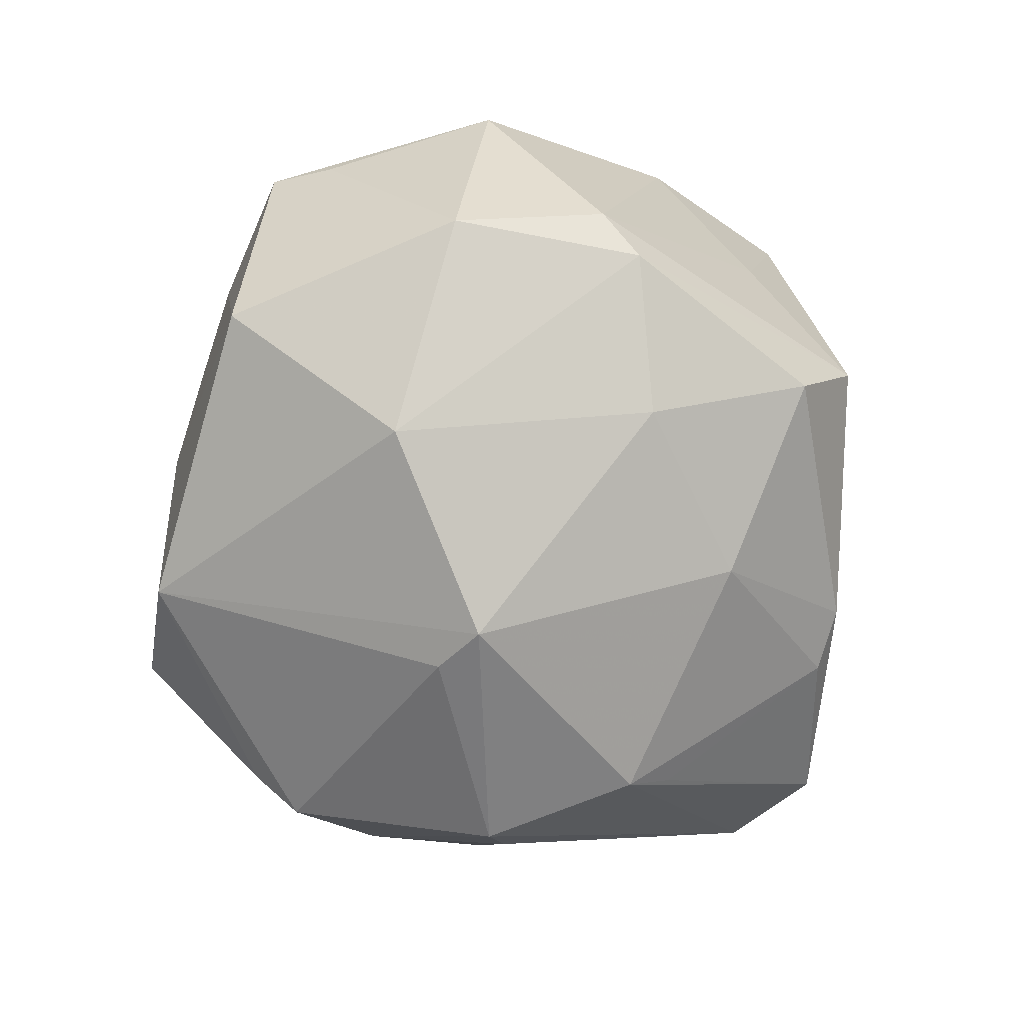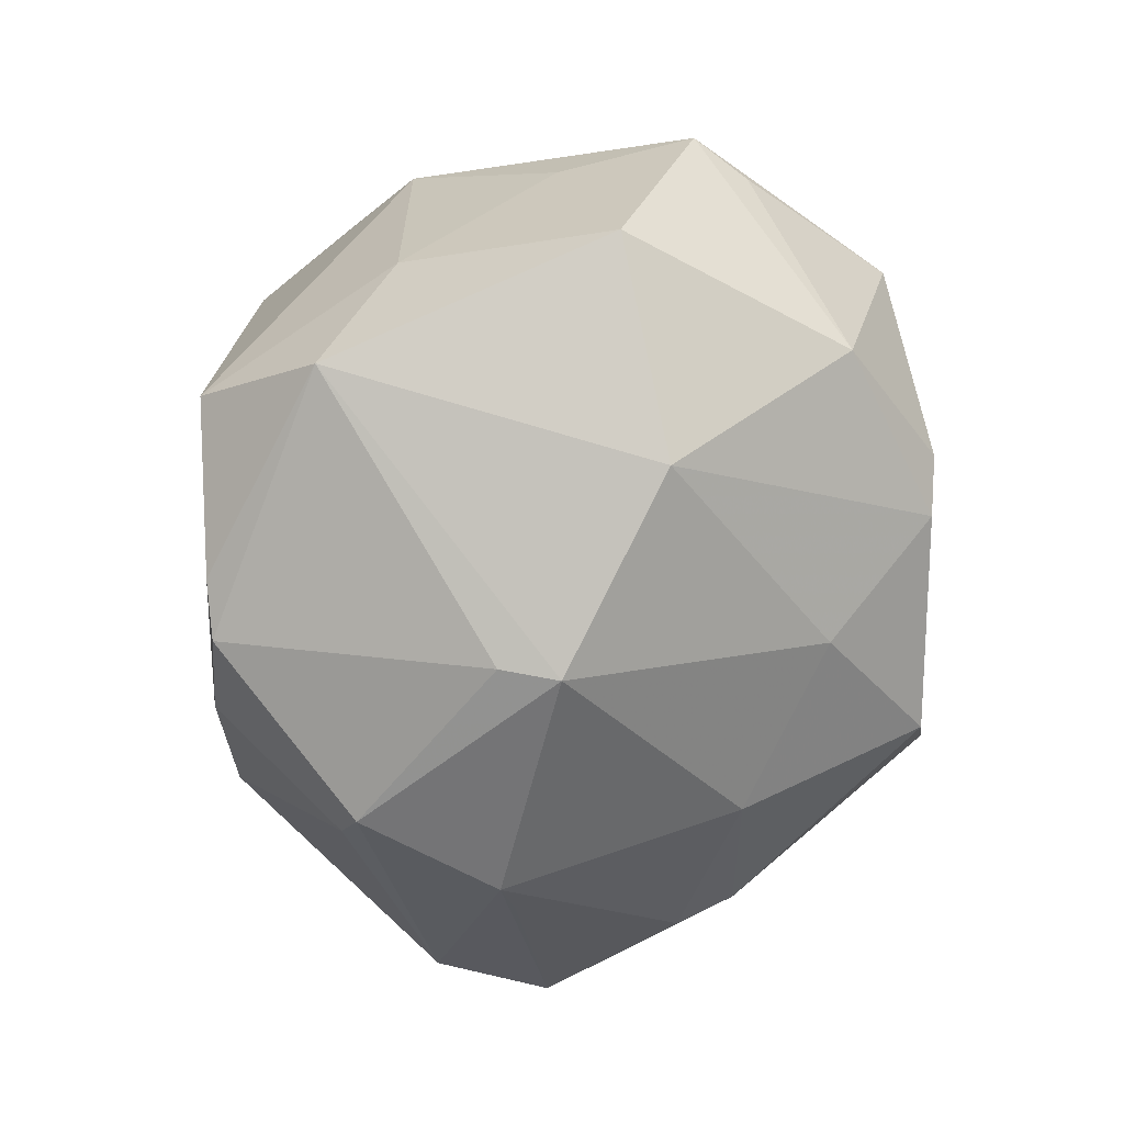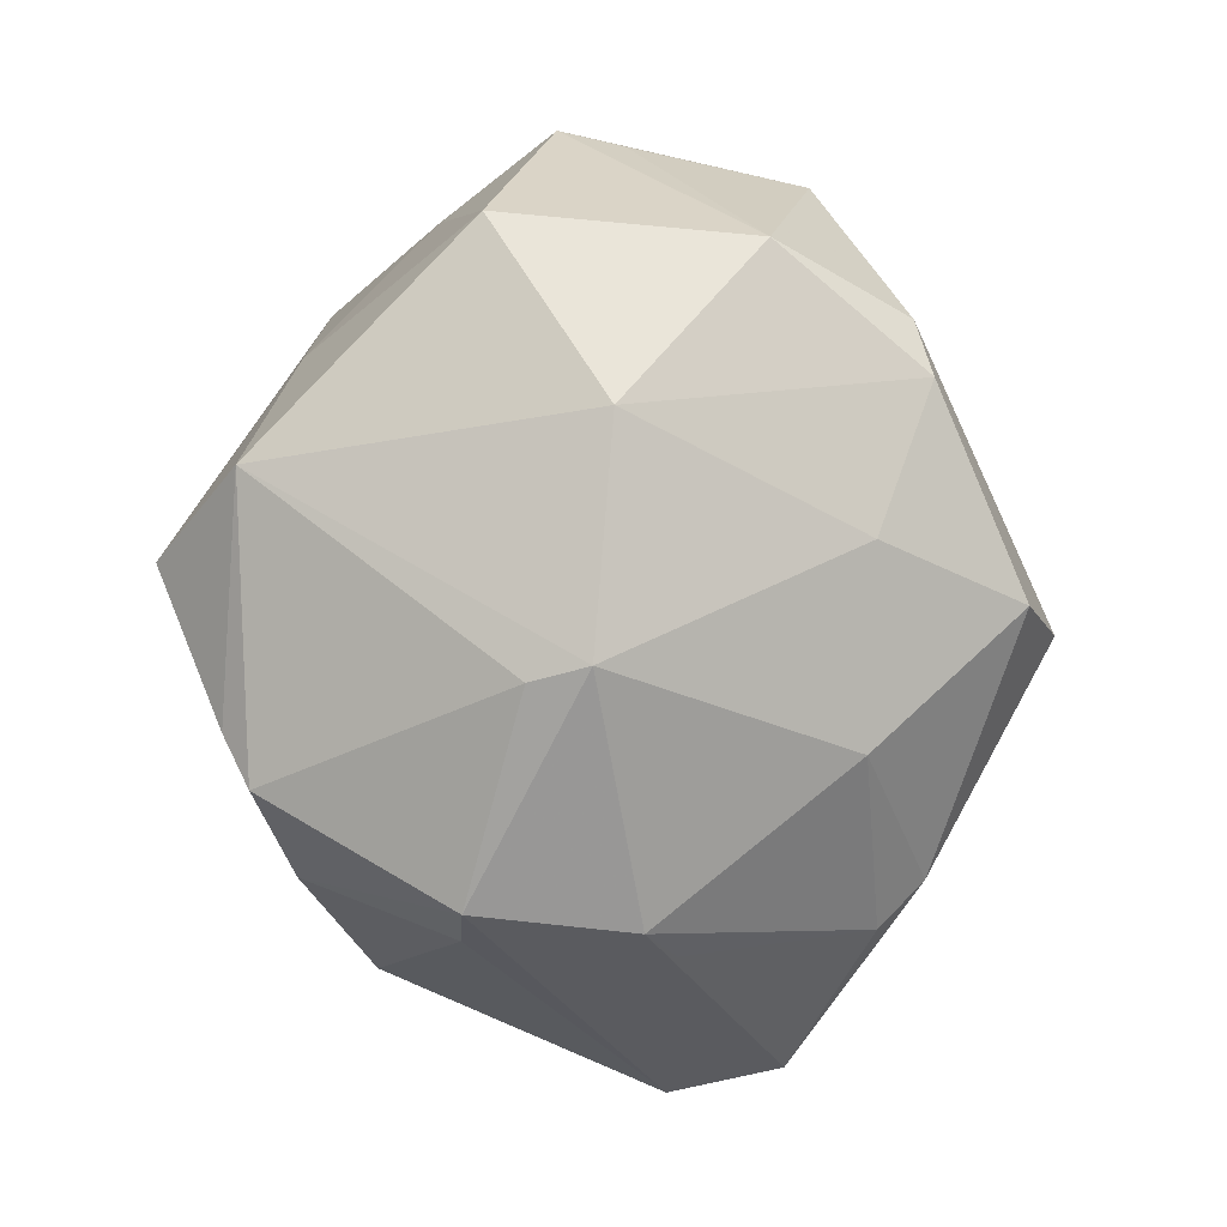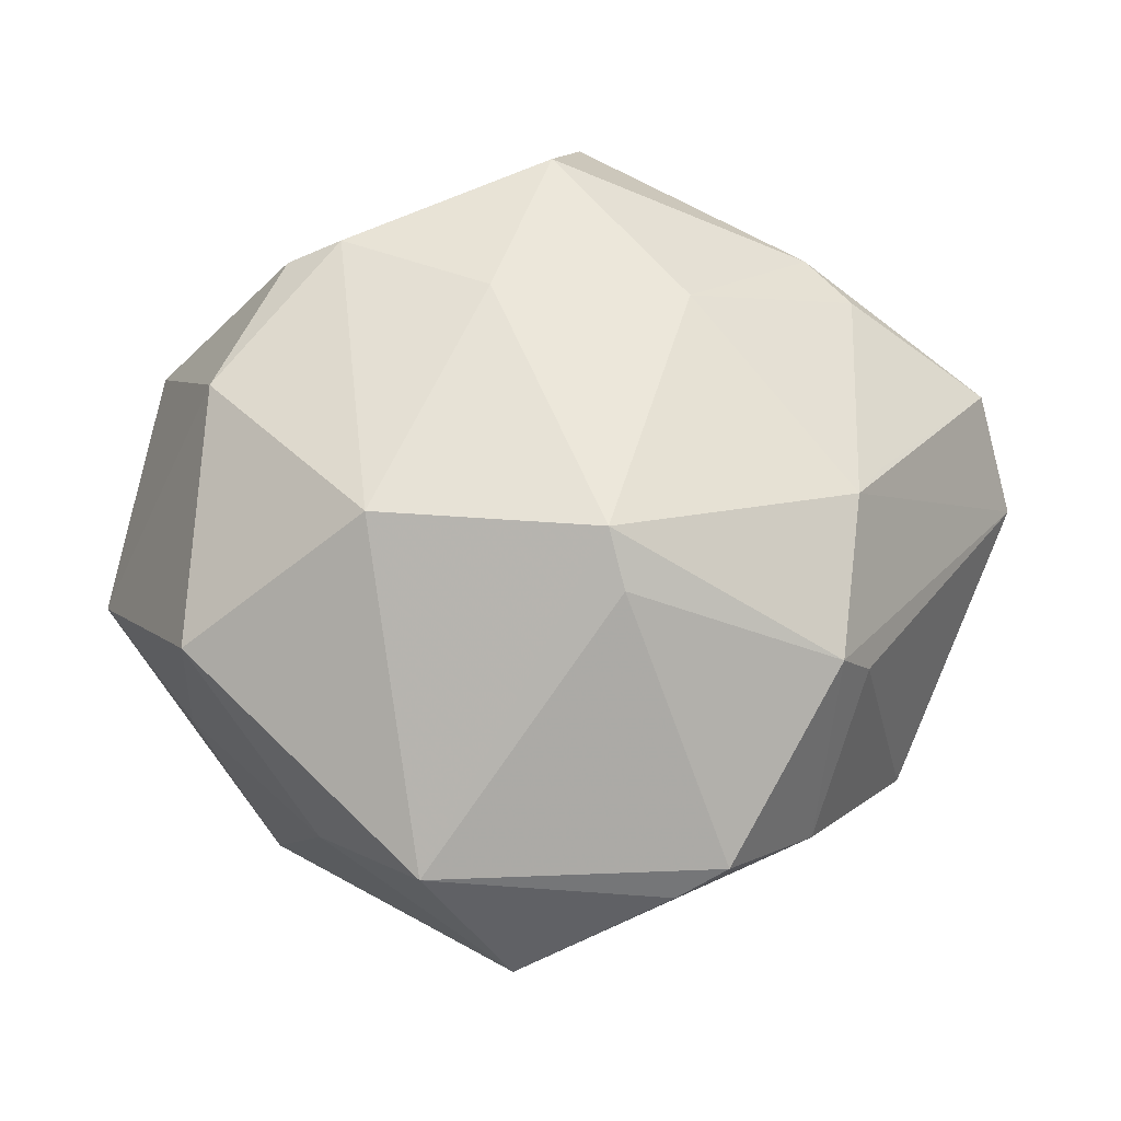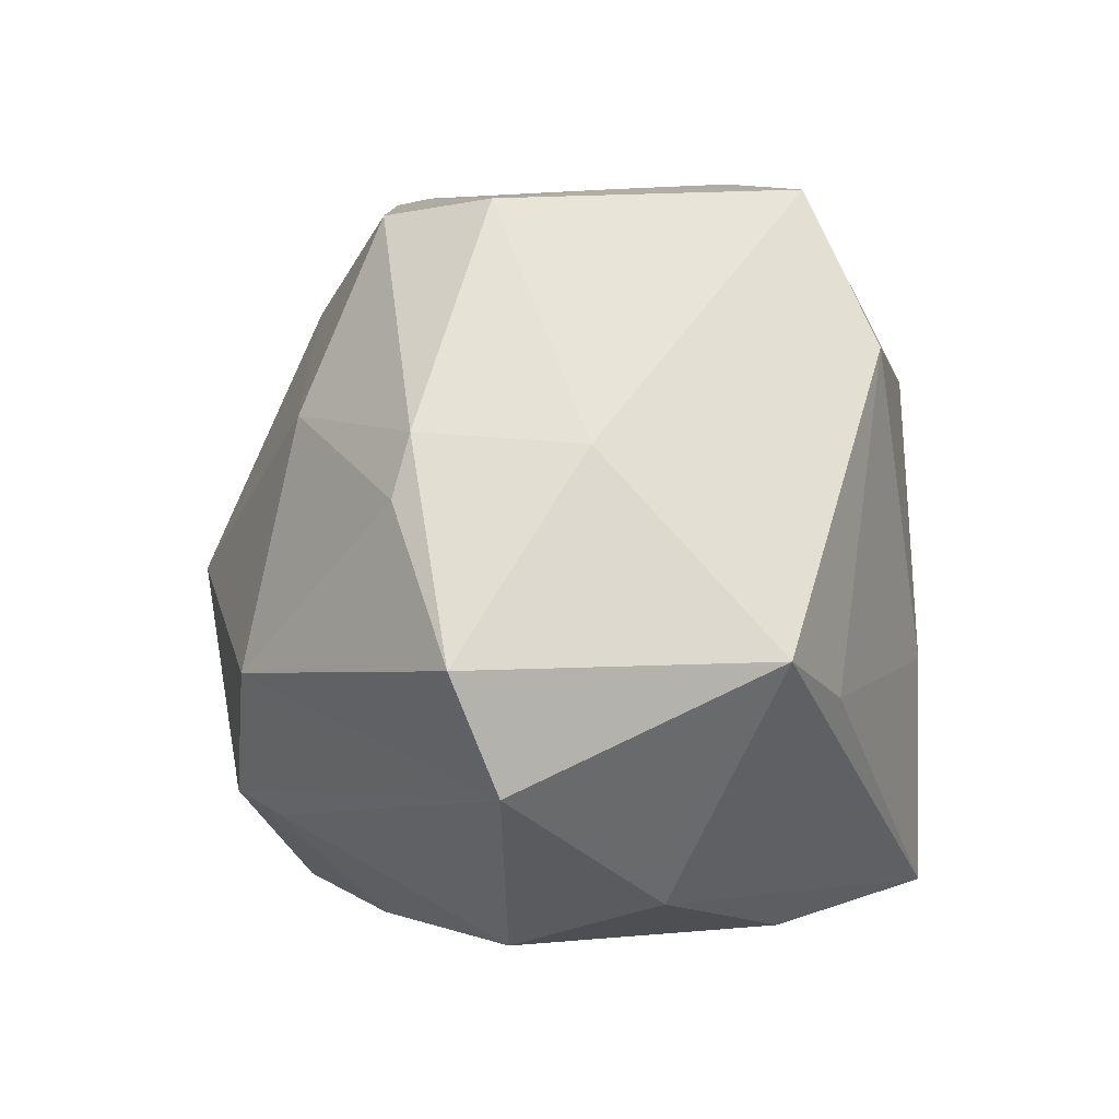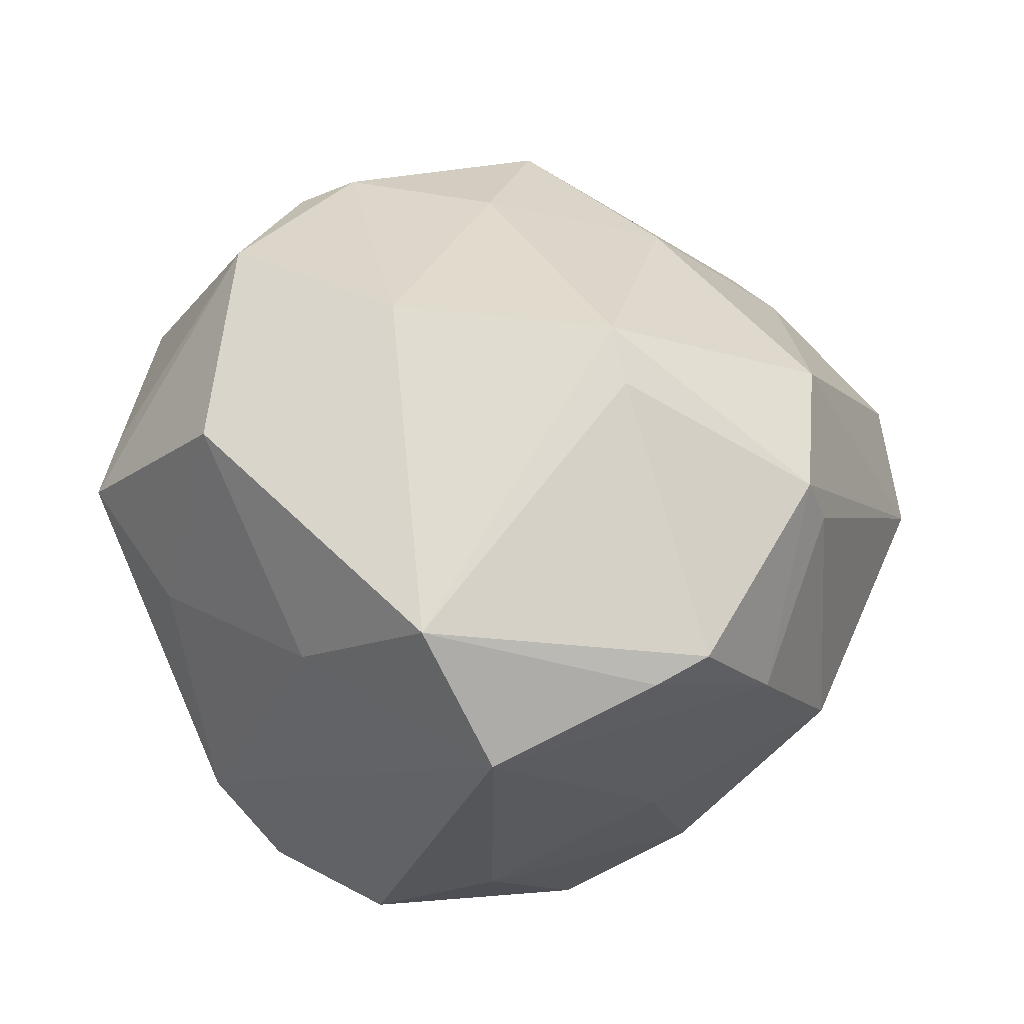
<metadata>
{"format":"obj","ext":"obj","renderer":"f3d","projection":"perspective","resolution":1024,"background":"white","views":[{"elev":-66.0,"azim":118.3,"up":"+Z"},{"elev":-65.9,"azim":66.3,"up":"+Z"},{"elev":-77.0,"azim":89.8,"up":"+Z"},{"elev":-7.6,"azim":167.1,"up":"+Y"},{"elev":33.6,"azim":-94.6,"up":"+Y"},{"elev":-34.7,"azim":157.8,"up":"+Y"}]}
</metadata>
<code>
v 0.03037 0.0359 -0.02014
v 0.04375 0.007382 0.02276
v -0.008512 0.02842 -0.03311
v 0.0145 0.02914 -0.03025
v 0.05335 0.002407 0.003672
v 0.04842 0.0238 0.007342
v 0.03609 0.03391 -0.01586
v 0.03072 -0.03356 -0.01
v -0.04957 -0.01334 0.005962
v 0.002314 -0.007793 -0.04472
v -0.02338 -0.0146 -0.04257
v 0.04442 -0.01907 0.005113
v -0.01075 0.03572 0.03438
v -0.03009 0.03602 -0.0009538
v 0.006592 -0.04545 0.02803
v 0.01297 0.04553 0.005816
v -0.0265 -0.03148 0.04075
v 0.05505 -0.005479 0.005294
v -0.0008878 0.05164 -0.009813
v 0.04552 0.01781 -0.02077
v 0.004506 -0.0008776 -0.04609
v 0.01823 -0.0007597 0.04203
v 0.02987 0.001214 -0.03736
v -0.0301 0.00824 -0.03659
v -0.0358 -0.02957 0.02149
v -0.04073 -0.02616 -0.0113
v 0.005448 0.0468 -0.02219
v -0.006806 -0.04082 -0.03125
v 0.03112 -0.03365 0.02462
v -0.04137 0.008399 0.02612
v 0.006859 0.04757 0.02741
v 0.03607 0.006853 0.03167
v -0.0317 0.03093 -0.02292
v 0.02652 0.03908 0.02119
v -0.006568 -0.043 0.02046
v -0.01729 -0.004222 0.0405
v -0.05023 0.02108 -0.0179
v -0.04873 0.01912 0.01903
v -0.02489 -0.03369 -0.02563
v -0.02813 -0.015 -0.03735
v 0.005877 0.02115 0.04073
v -0.0266 0.03642 -0.0205
v -0.026 0.004613 -0.04096
v -0.05549 0.00763 -0.0128
v 0.01972 -0.0379 0.03271
v 0.009384 -0.04921 -0.0195
v 0.02203 -0.03889 -0.02887
v -0.02196 -0.03702 0.001915
v -0.01216 -0.03759 -0.03484
v 0.04832 -0.01285 -0.02214
f 6 32 2
f 34 32 6
f 41 32 34
f 34 31 41
f 41 31 13
f 22 32 41
f 9 17 38
f 14 37 38
f 14 31 19
f 38 13 14
f 14 13 31
f 44 43 11
f 37 43 44
f 26 9 44
f 38 37 44
f 44 9 38
f 7 34 6
f 20 7 6
f 6 2 18
f 19 31 16
f 31 34 16
f 16 7 19
f 34 7 16
f 38 17 30
f 30 13 38
f 42 14 19
f 37 14 42
f 42 33 37
f 19 27 42
f 40 44 11
f 26 44 40
f 11 39 40
f 40 39 26
f 47 23 50
f 23 20 50
f 20 18 50
f 5 20 6
f 6 18 5
f 5 18 20
f 36 30 17
f 13 30 36
f 41 13 36
f 36 22 41
f 17 22 36
f 15 46 29
f 29 2 32
f 29 18 2
f 11 10 49
f 49 10 47
f 49 39 11
f 24 43 37
f 37 33 24
f 24 33 43
f 19 7 1
f 1 27 19
f 1 20 23
f 7 20 1
f 43 33 3
f 33 42 3
f 3 42 27
f 8 46 47
f 8 29 46
f 47 50 8
f 32 22 45
f 45 29 32
f 15 29 45
f 45 17 15
f 45 22 17
f 25 9 26
f 17 9 25
f 39 46 48
f 26 39 48
f 48 25 26
f 47 46 28
f 28 49 47
f 28 46 39
f 39 49 28
f 4 1 23
f 27 1 4
f 4 3 27
f 12 50 18
f 12 8 50
f 18 29 12
f 29 8 12
f 17 25 35
f 25 48 35
f 15 17 35
f 35 48 46
f 35 46 15
f 3 4 21
f 43 3 21
f 21 4 23
f 11 43 21
f 21 10 11
f 21 23 47
f 47 10 21

</code>
